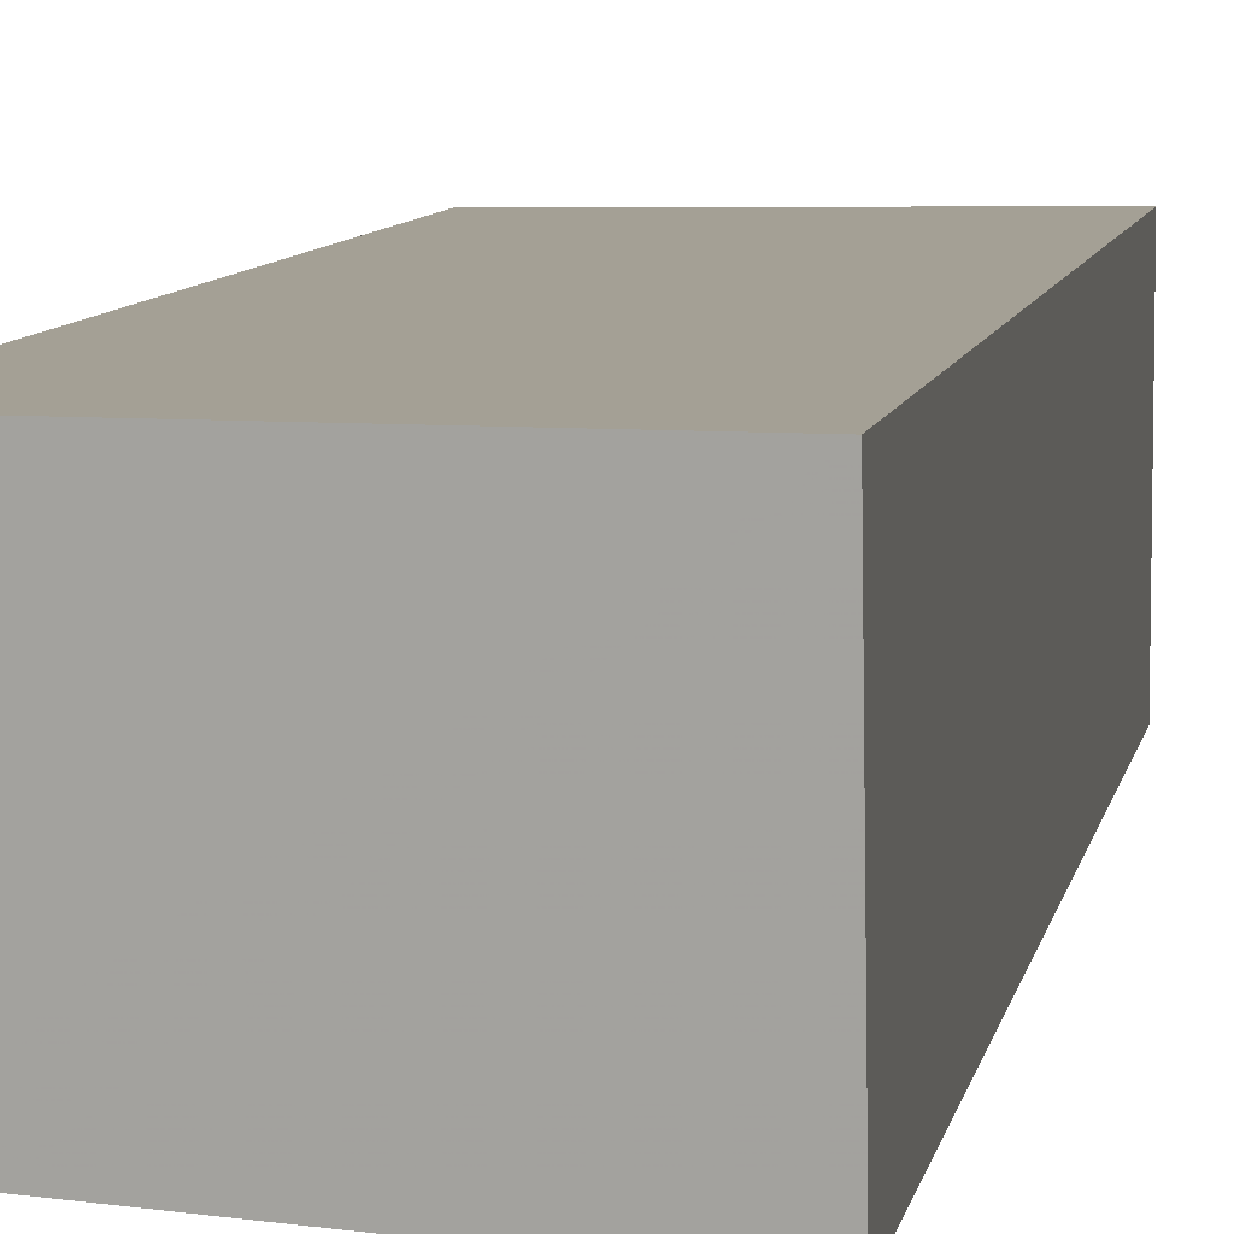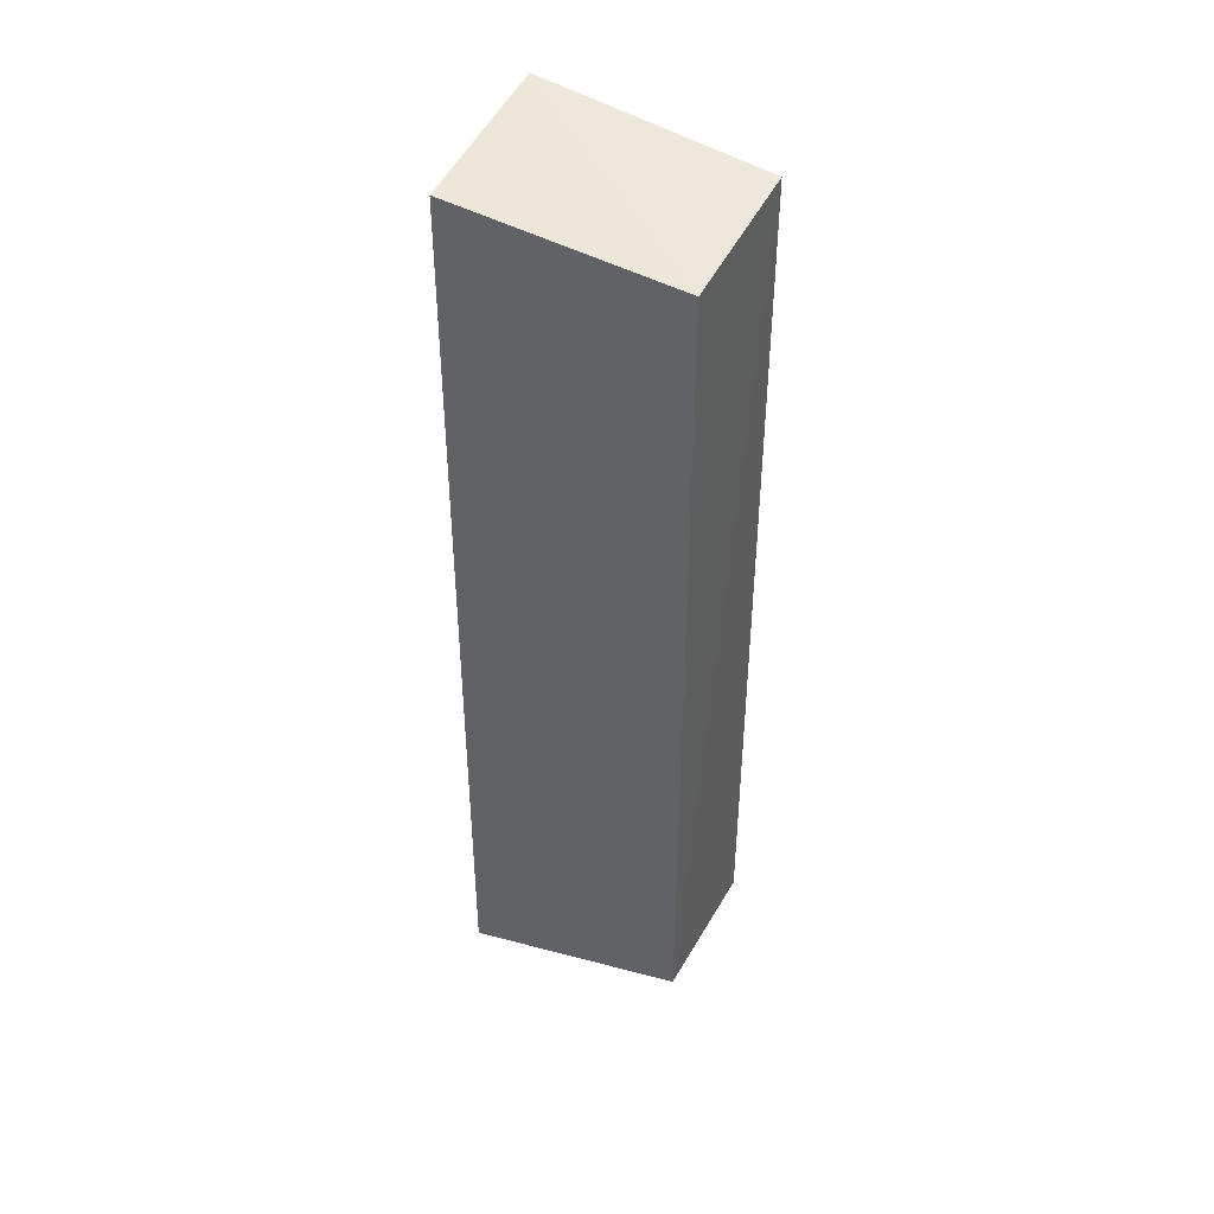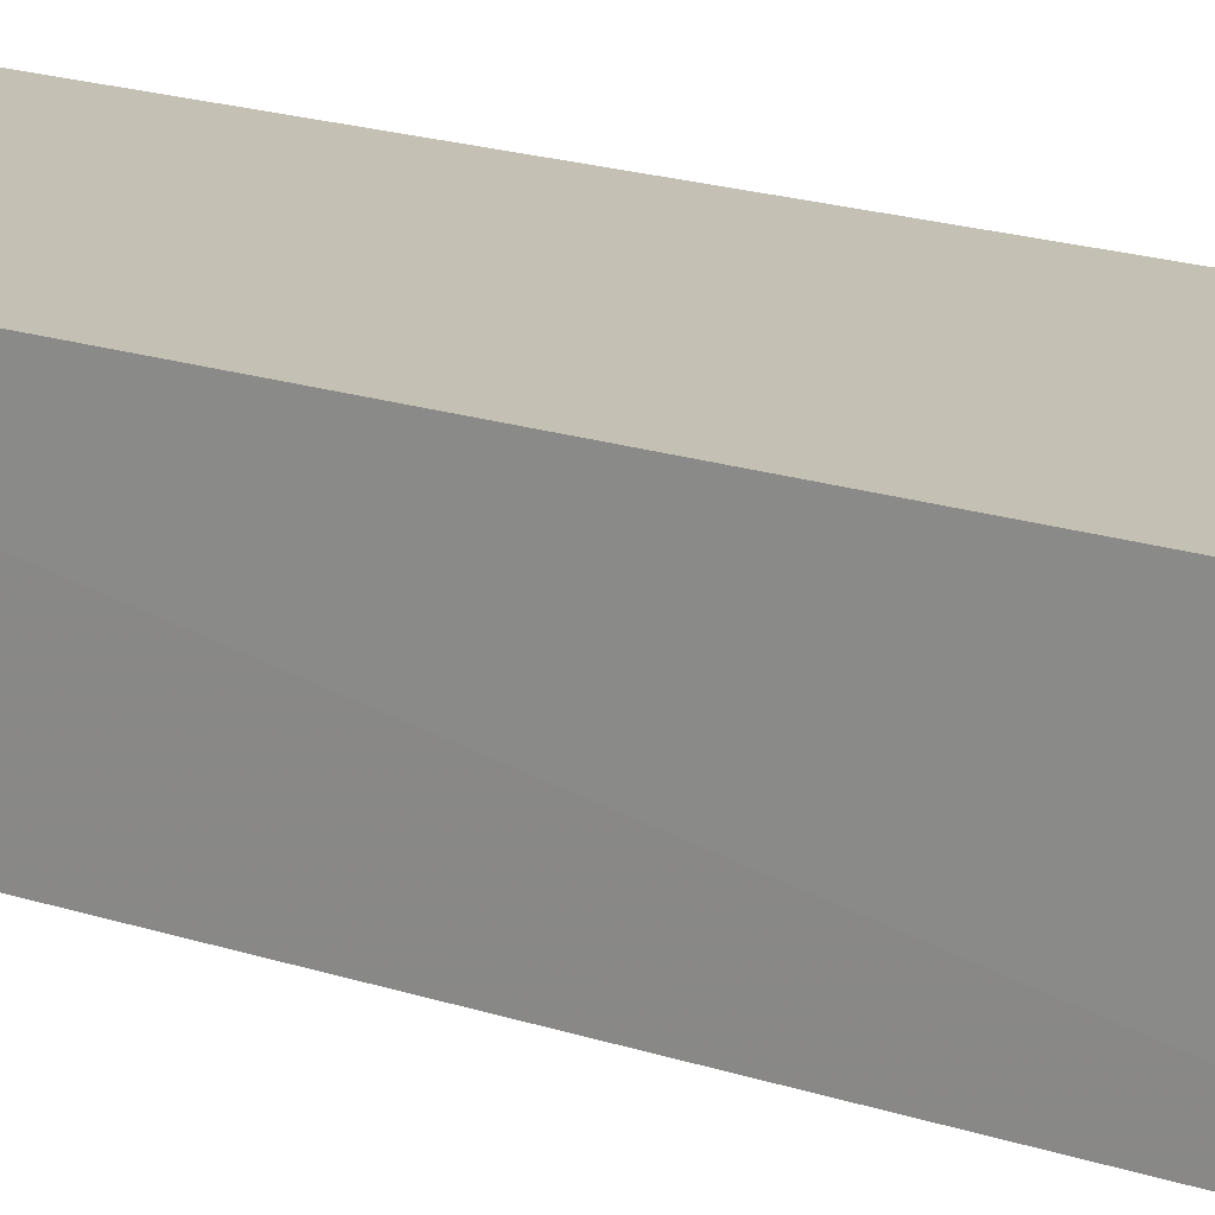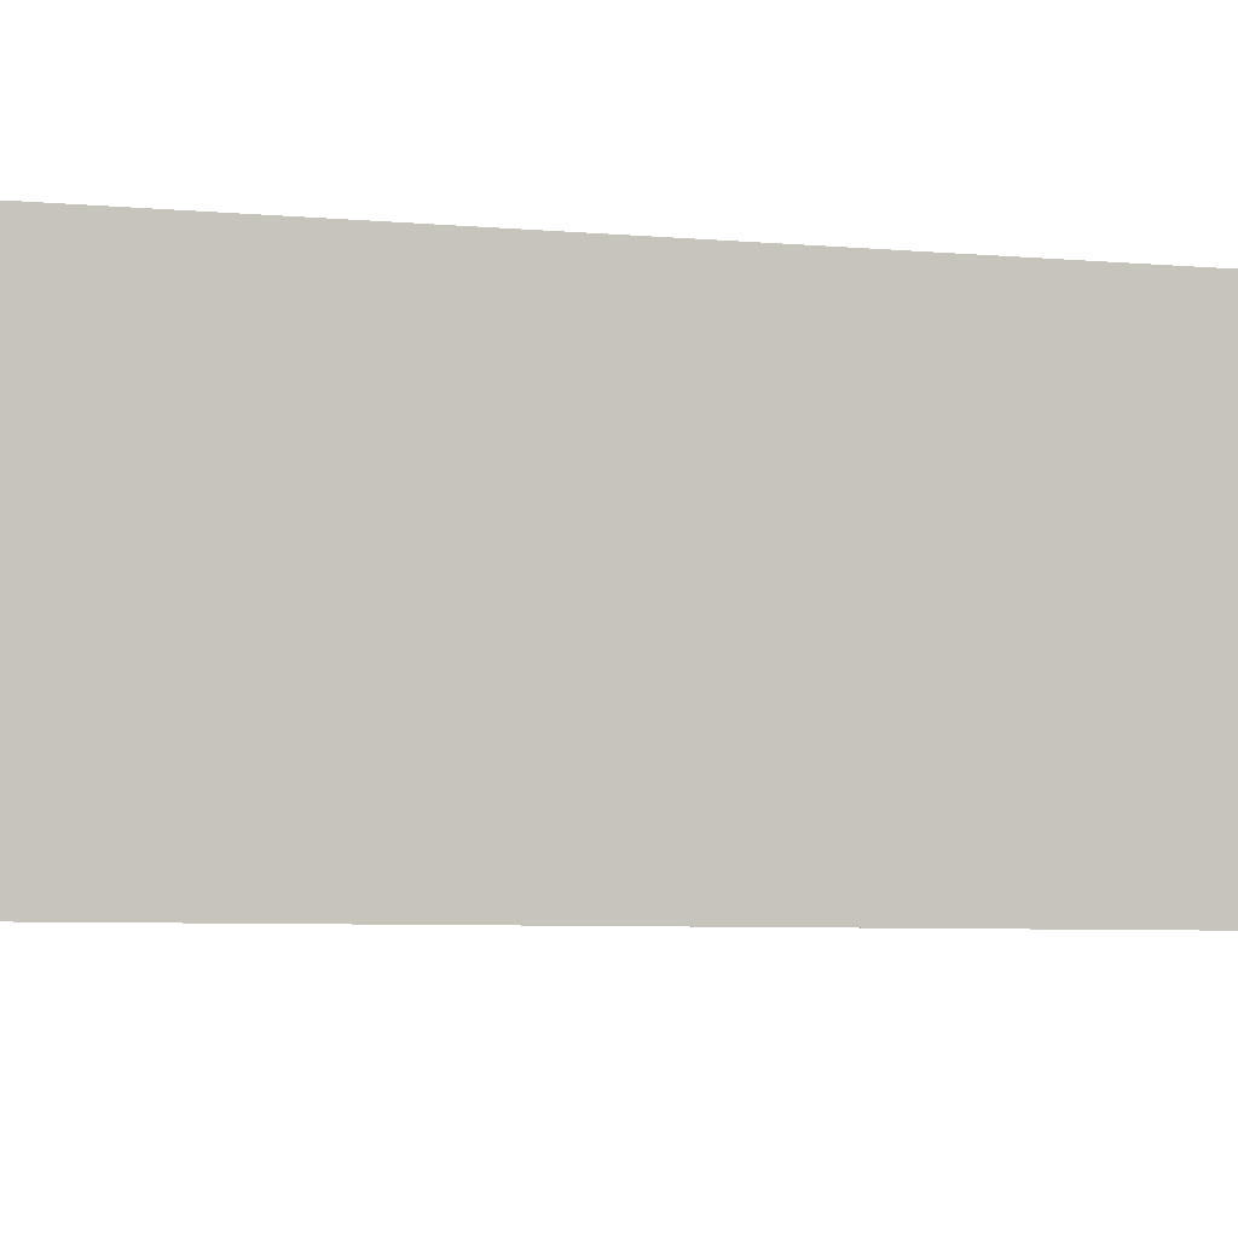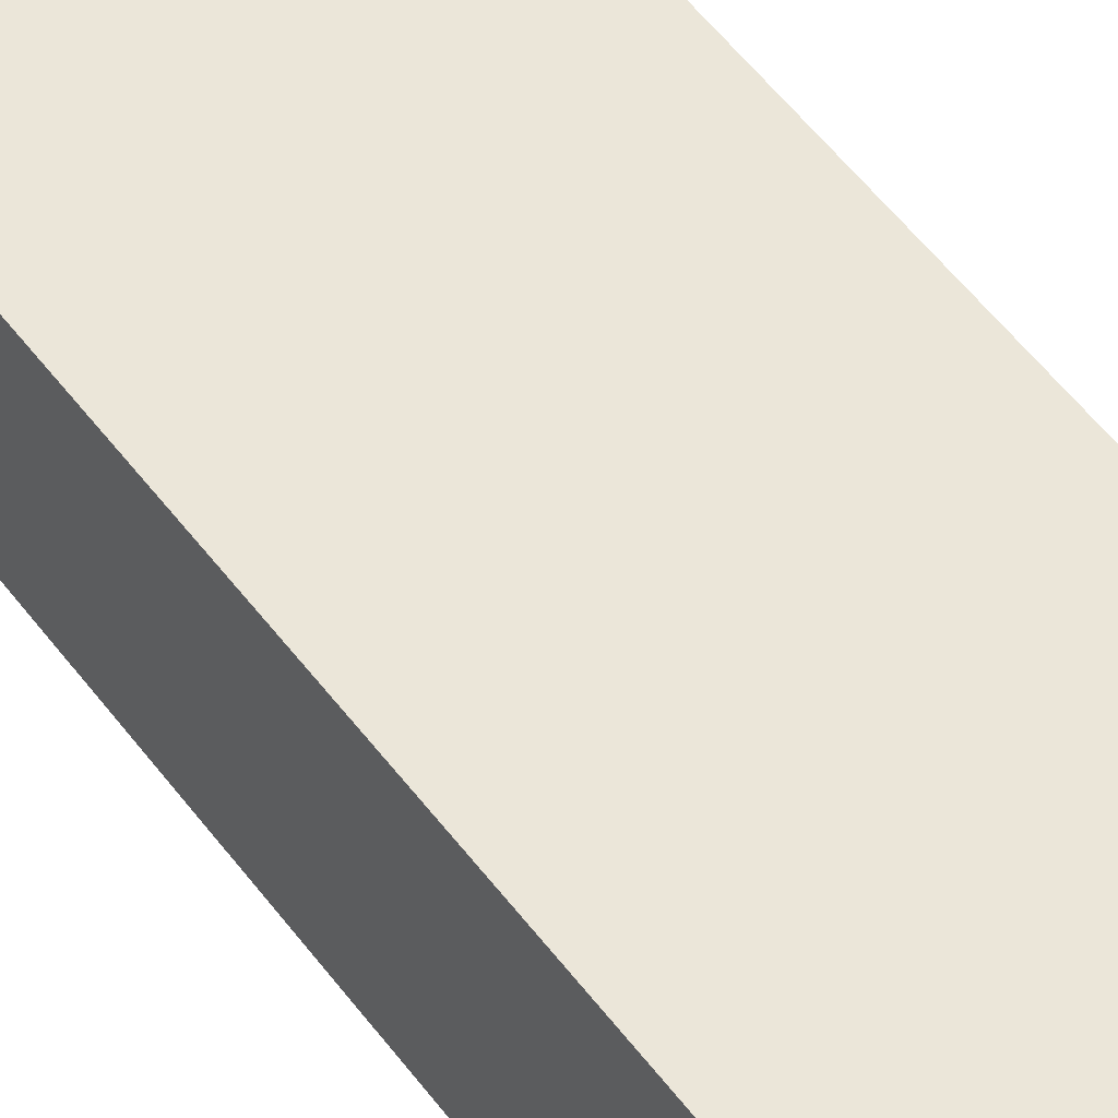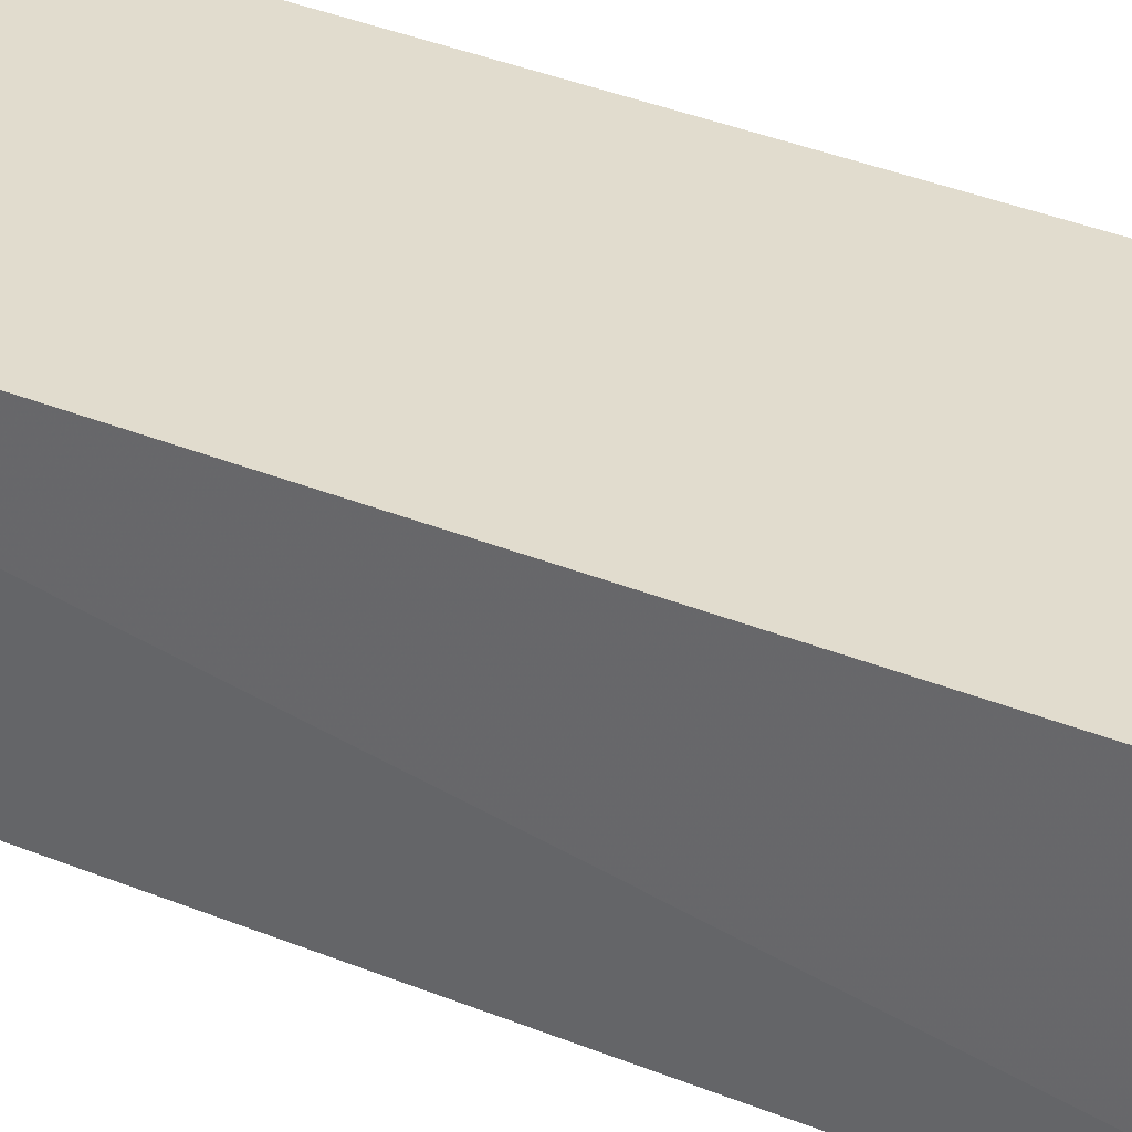
<metadata>
{"format":"obj","ext":"obj","renderer":"f3d","projection":"perspective","resolution":1024,"background":"white","views":[{"elev":5.8,"azim":7.5,"up":"+Z"},{"elev":44.6,"azim":-154.0,"up":"+Y"},{"elev":18.0,"azim":-56.8,"up":"+Z"},{"elev":-4.0,"azim":65.3,"up":"+Z"},{"elev":55.2,"azim":-36.5,"up":"+Z"},{"elev":34.0,"azim":-60.7,"up":"+Z"}]}
</metadata>
<code>
v -0.2348 -0.07703 0.005115
v -0.2348 -0.07389 -0.02221
v -0.2348 0.07703 0.005115
v -0.2704 0.07144 0.005115
v -0.2704 -0.06863 -0.0203
v -0.2704 -0.07144 0.005115
v -0.2348 0.07419 -0.0214
v -0.2701 0.0691 -0.01955
f 1 2 3
f 5 2 1
f 6 5 1
f 6 4 5
f 6 1 3
f 6 3 4
f 7 3 2
f 7 2 5
f 8 7 5
f 8 5 4
f 8 4 3
f 8 3 7

</code>
